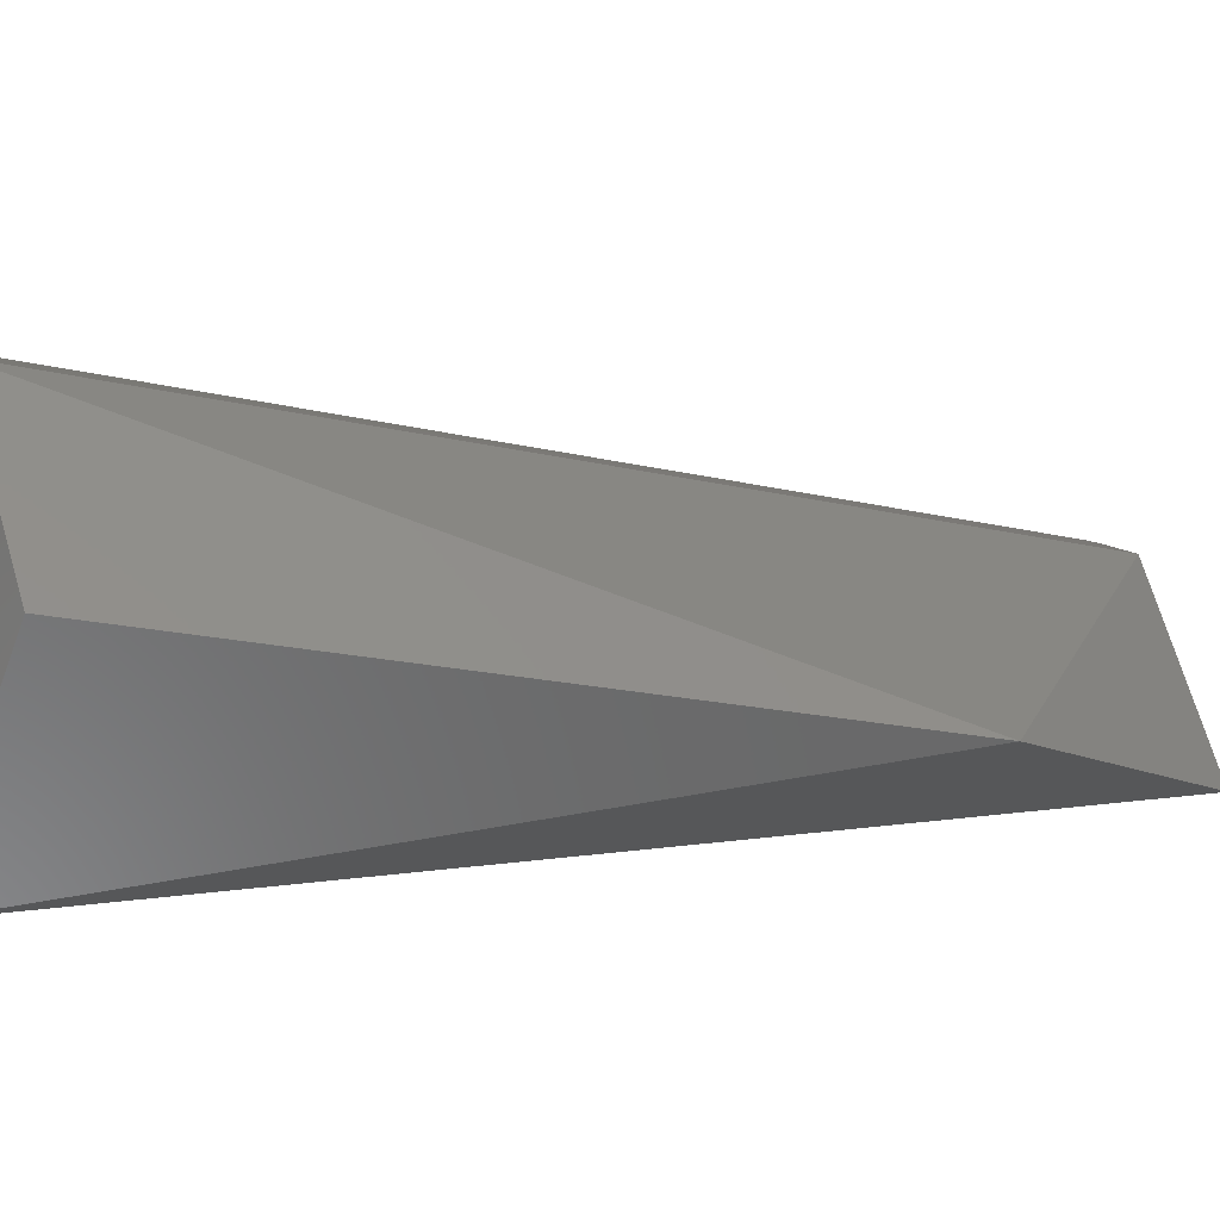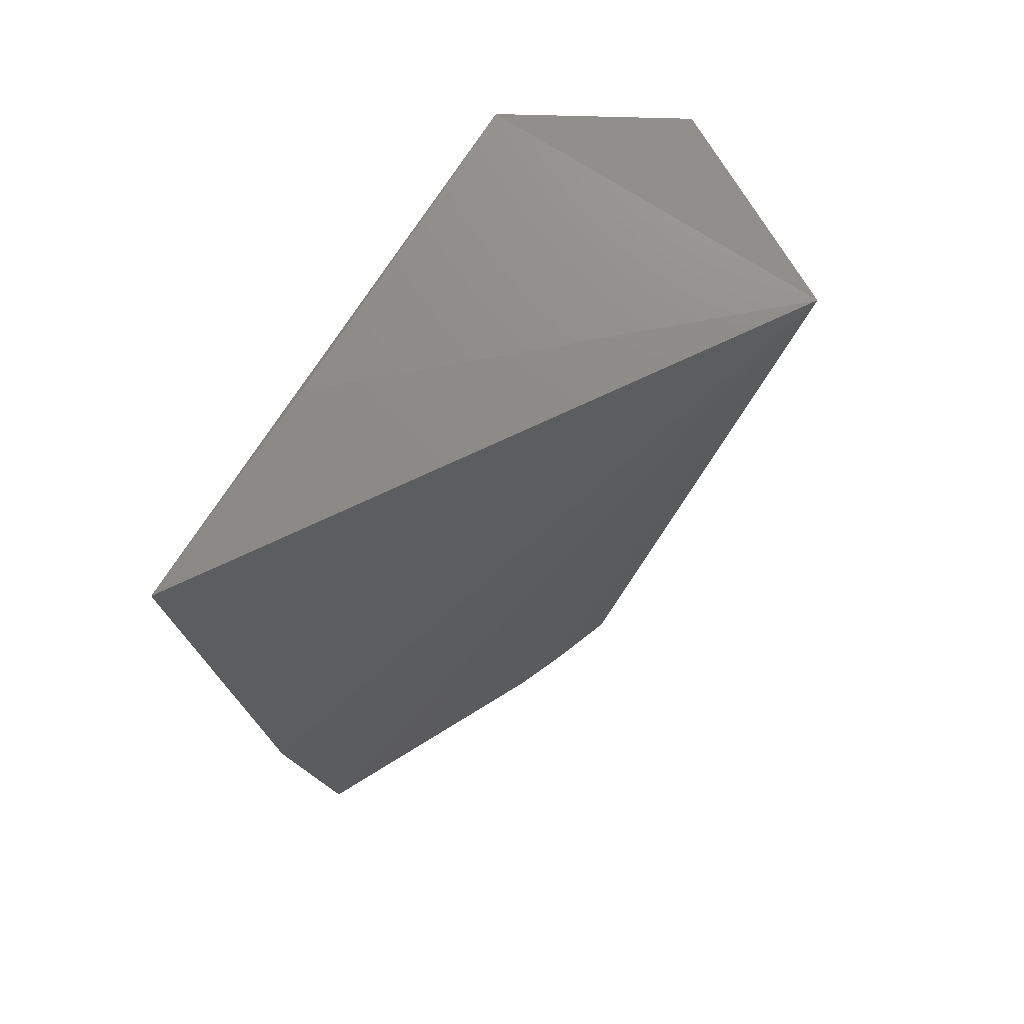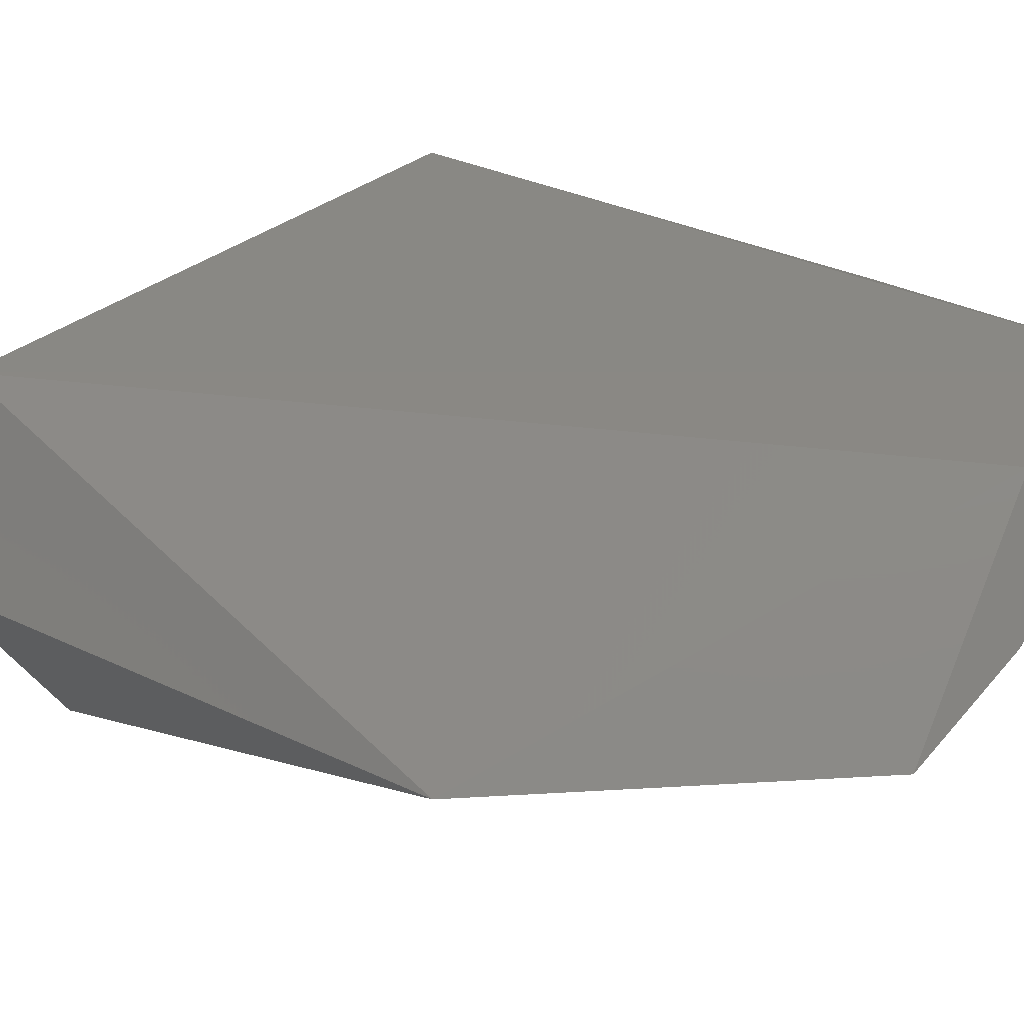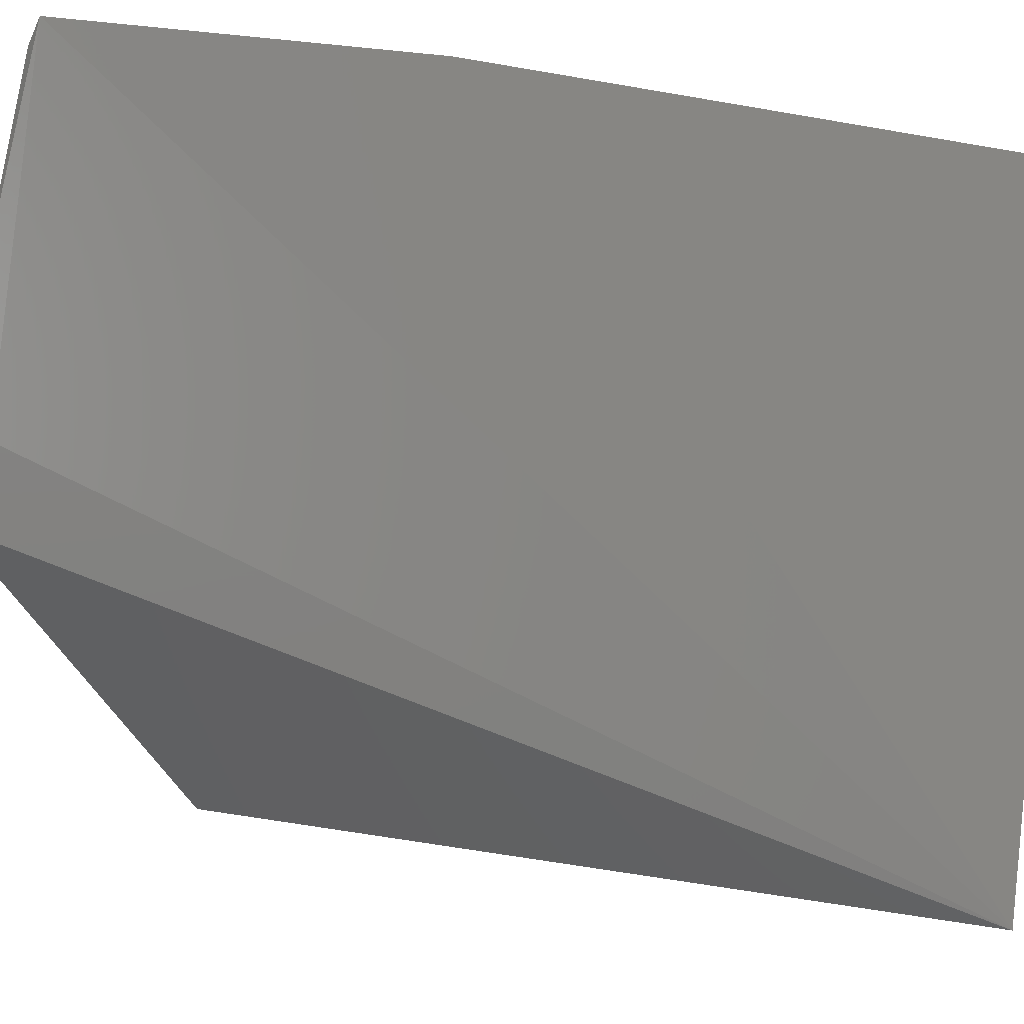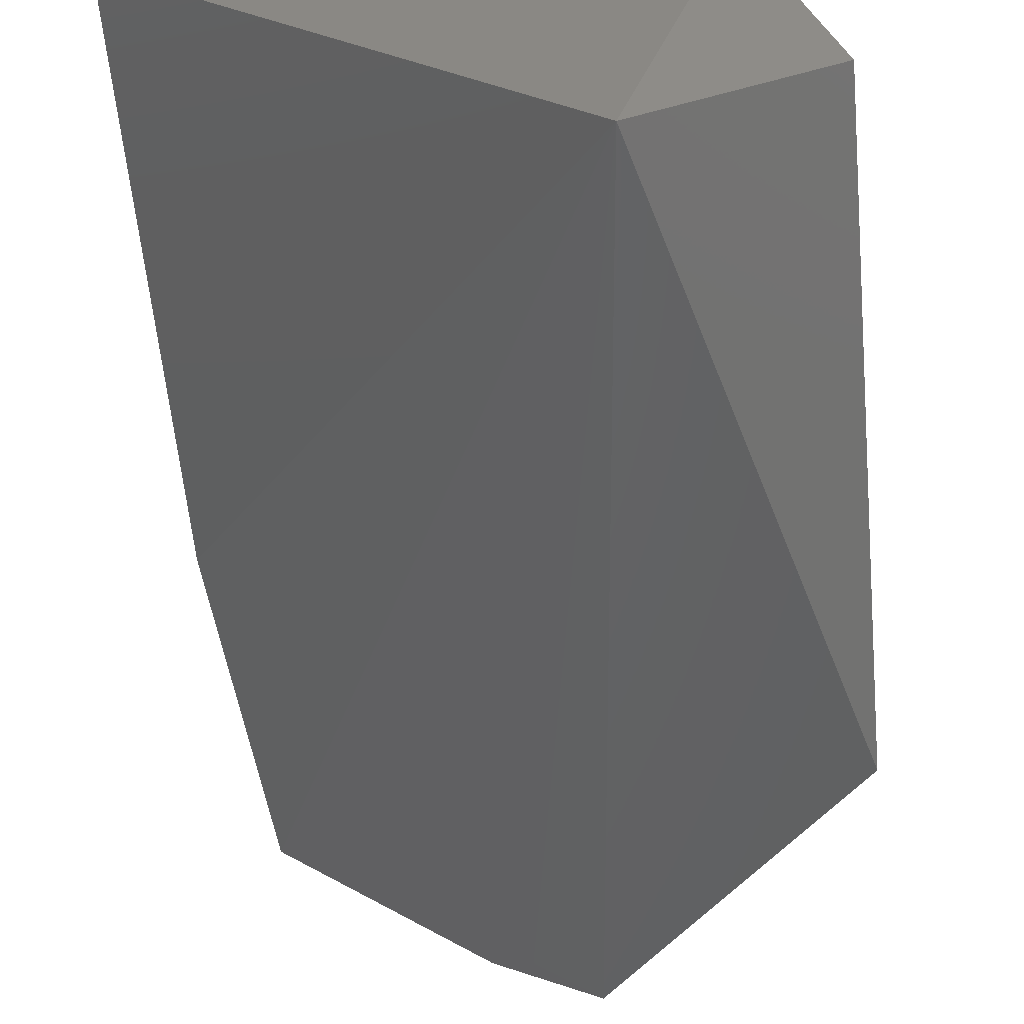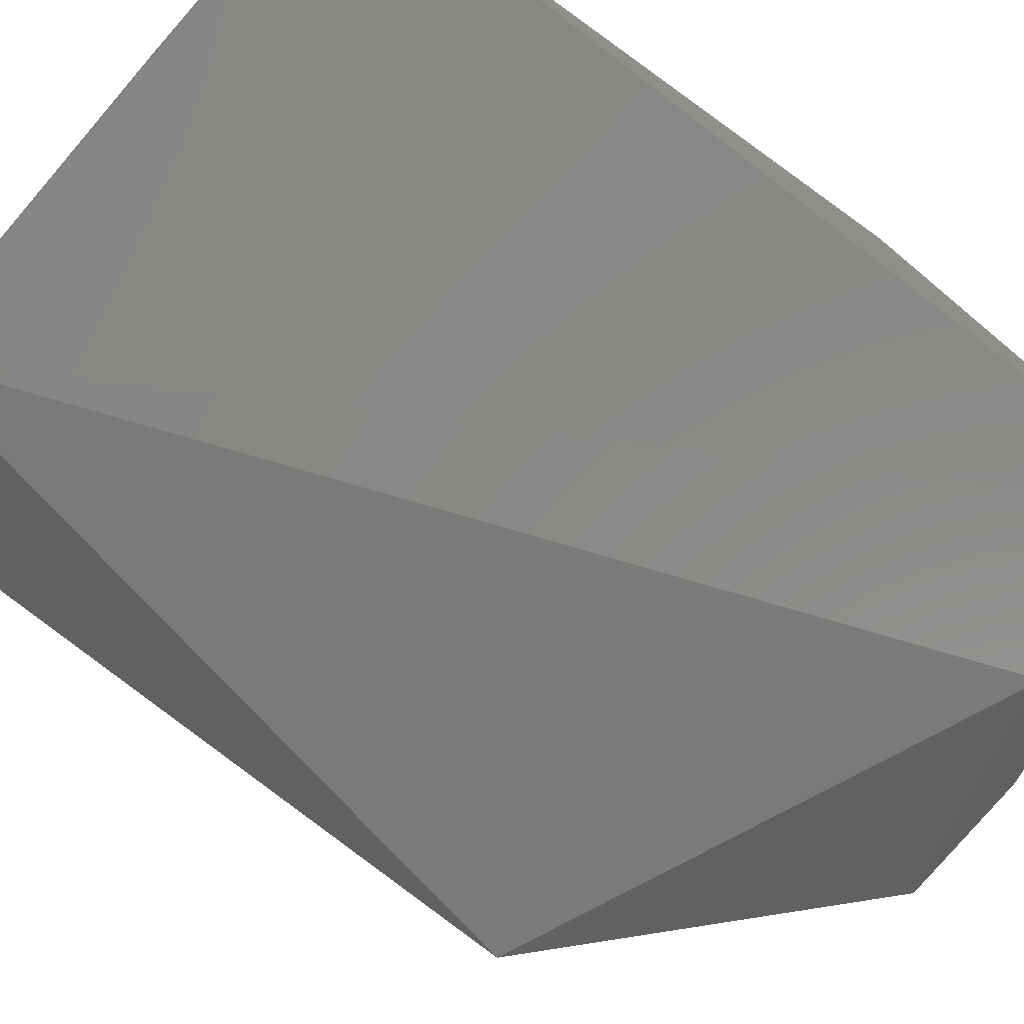
<metadata>
{"format":"stl","ext":"stl","renderer":"f3d","projection":"perspective","resolution":1024,"background":"white","views":[{"elev":-12.6,"azim":-100.3,"up":"+Z"},{"elev":73.5,"azim":106.7,"up":"+Y"},{"elev":13.1,"azim":-42.7,"up":"+Z"},{"elev":-48.2,"azim":76.7,"up":"+Z"},{"elev":-56.7,"azim":-171.2,"up":"+Z"},{"elev":66.8,"azim":-50.3,"up":"+Z"}]}
</metadata>
<code>
# stl→obj: 13 verts, 22 faces
v 0.6876 0.3484 0.1675
v 0.6895 0.1523 0.1441
v 0.693 0.225 0.152
v 0.5916 0.3549 0.05716
v 0.5693 0.3527 0.132
v 0.639 0.3511 0.1521
v 0.5535 0.3428 0.093
v 0.5622 0.2054 0.08204
v 0.6203 0.153 0.08603
v 0.6511 0.1556 0.1322
v 0.6337 0.1565 0.09482
v 0.6431 0.15 0.1034
v 0.6841 0.1511 0.1422
f 1 2 3
f 1 3 4
f 3 2 4
f 5 2 1
f 6 5 1
f 6 1 4
f 6 4 5
f 7 8 5
f 7 5 4
f 7 4 8
f 9 8 4
f 10 2 5
f 10 5 8
f 10 8 9
f 11 9 4
f 11 4 2
f 12 10 9
f 12 11 2
f 12 9 11
f 13 12 2
f 13 2 10
f 13 10 12

</code>
